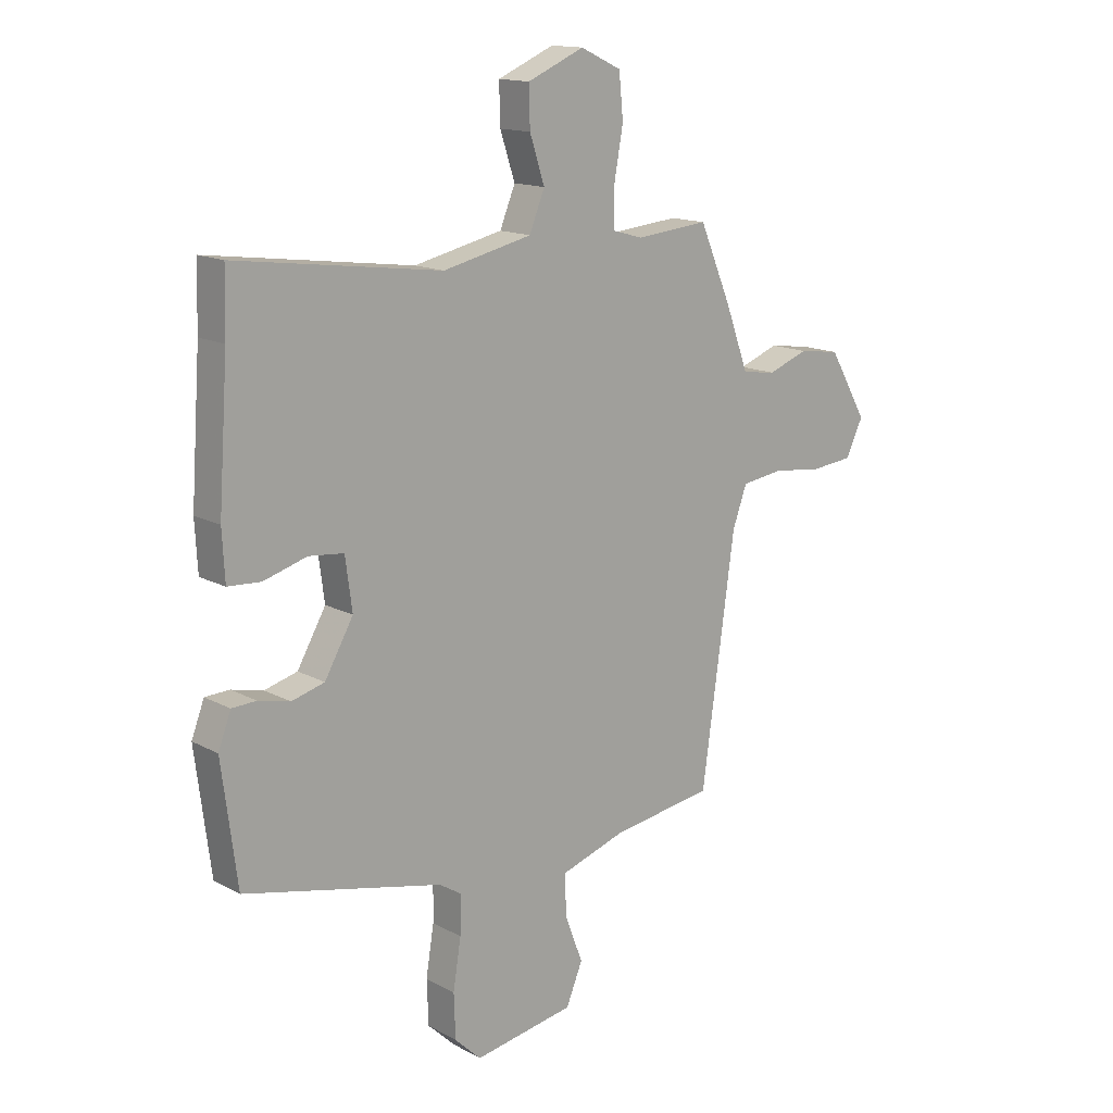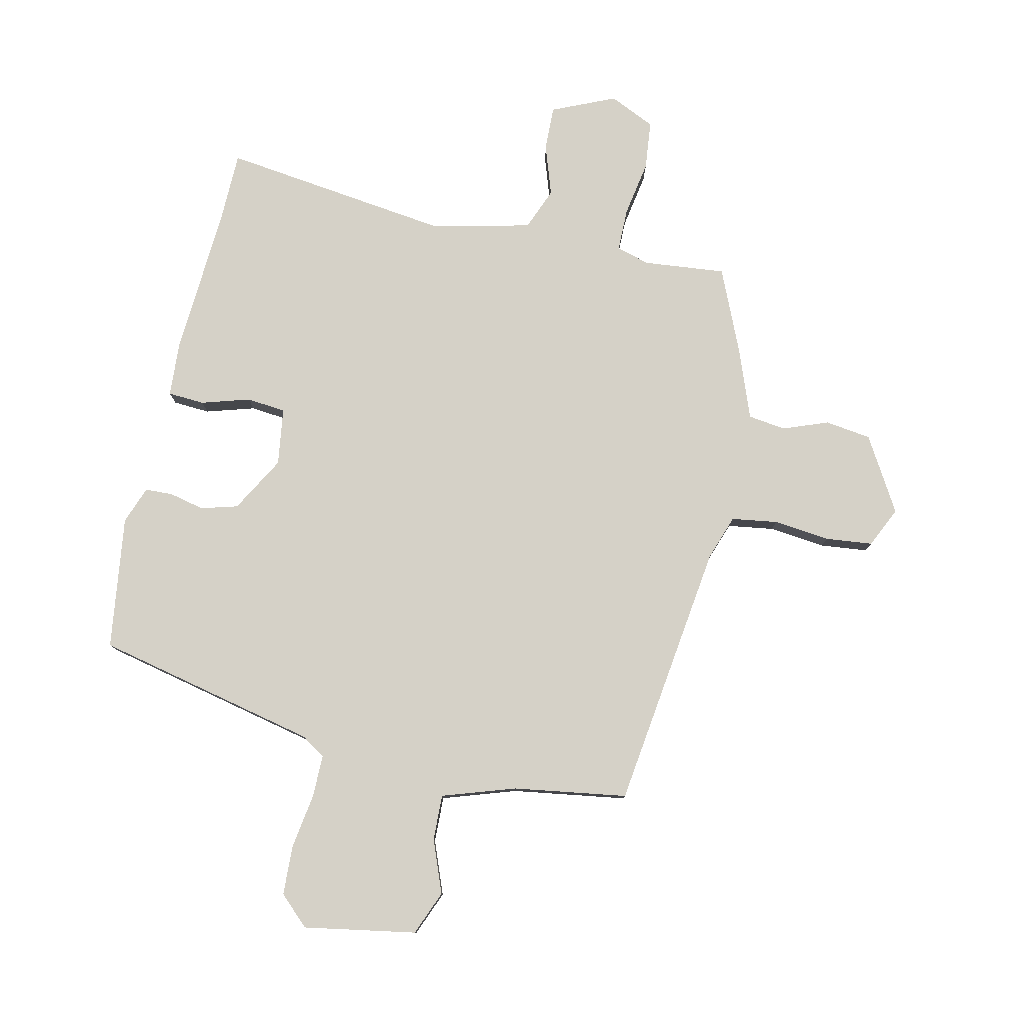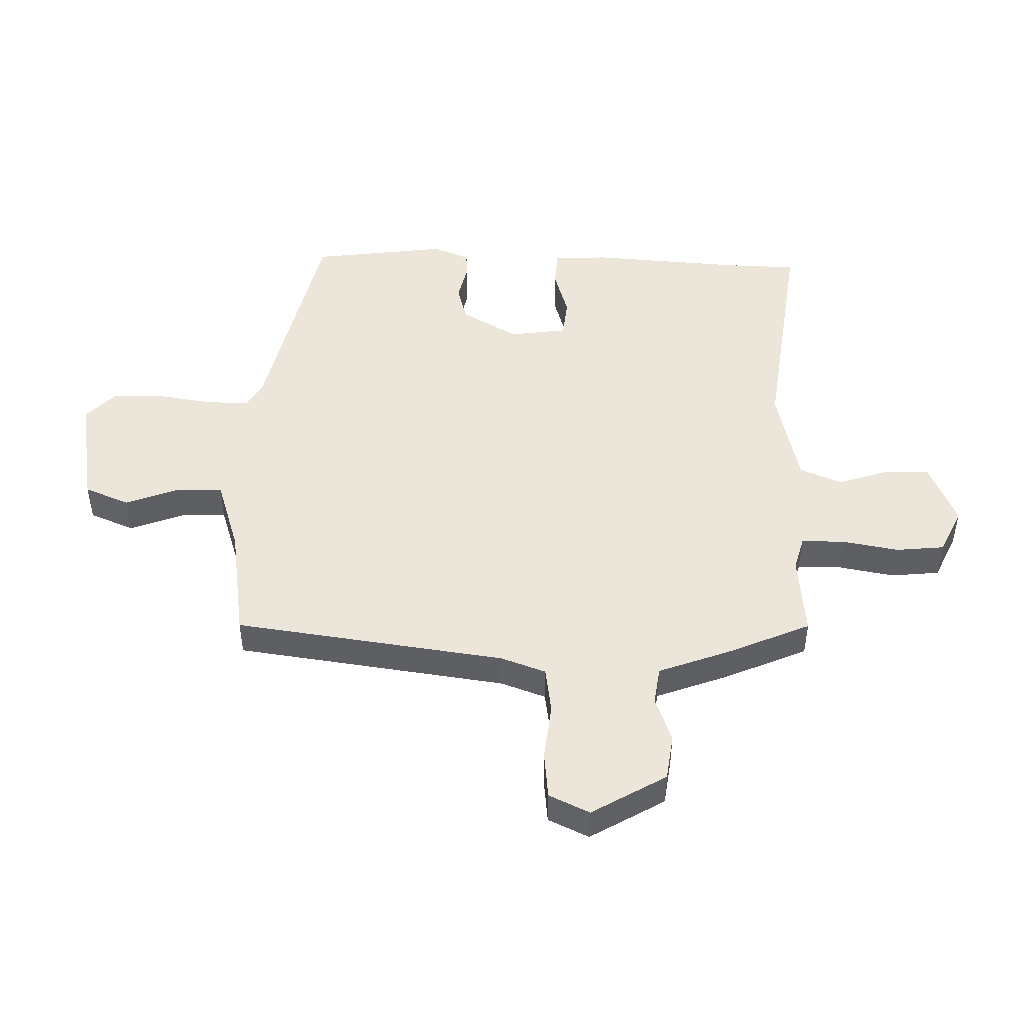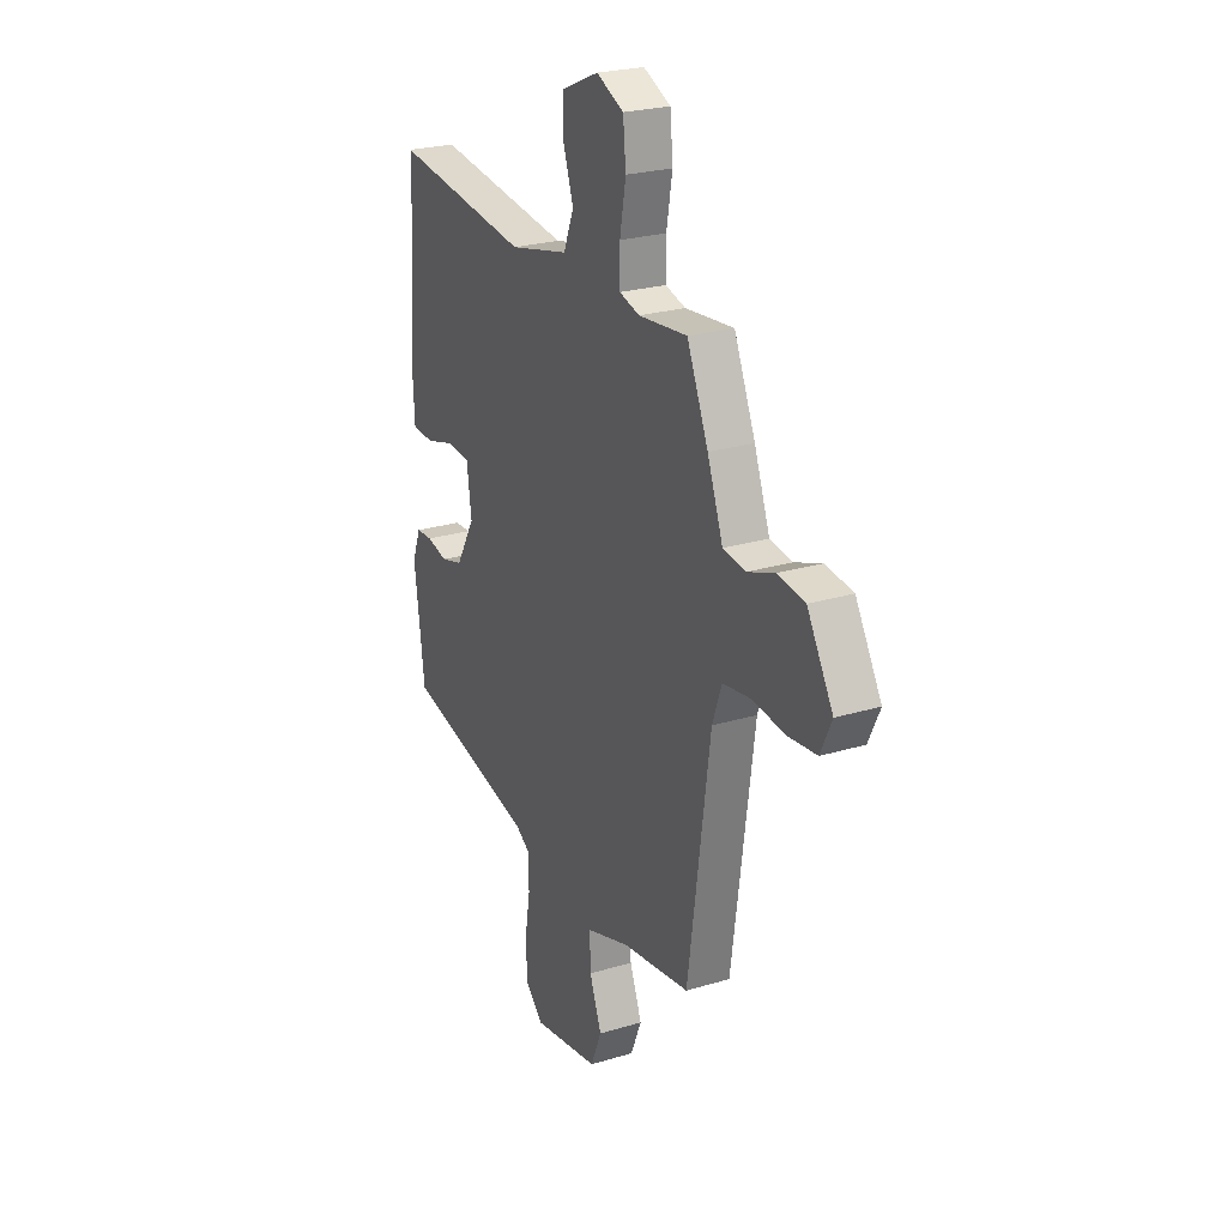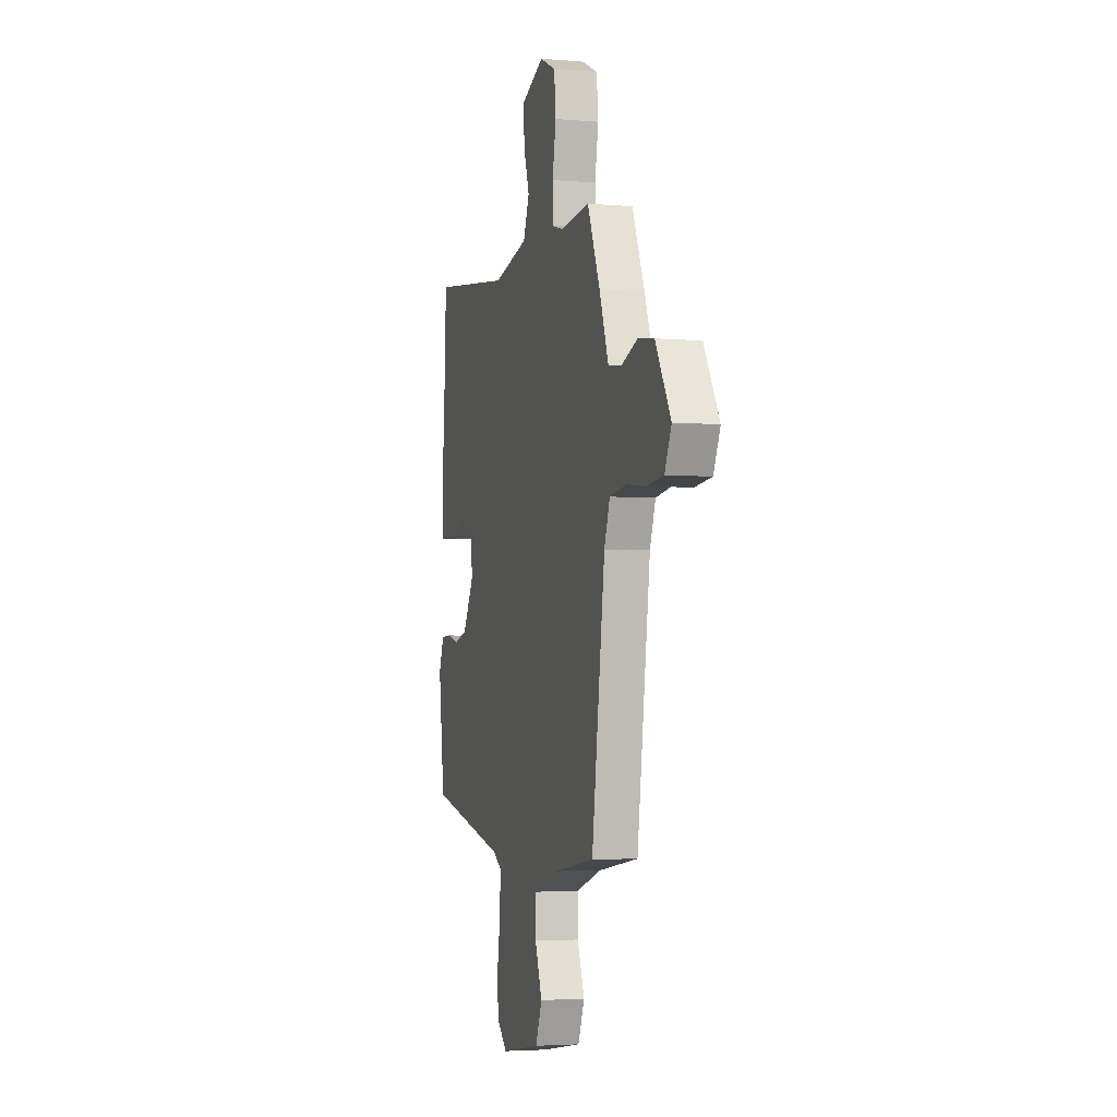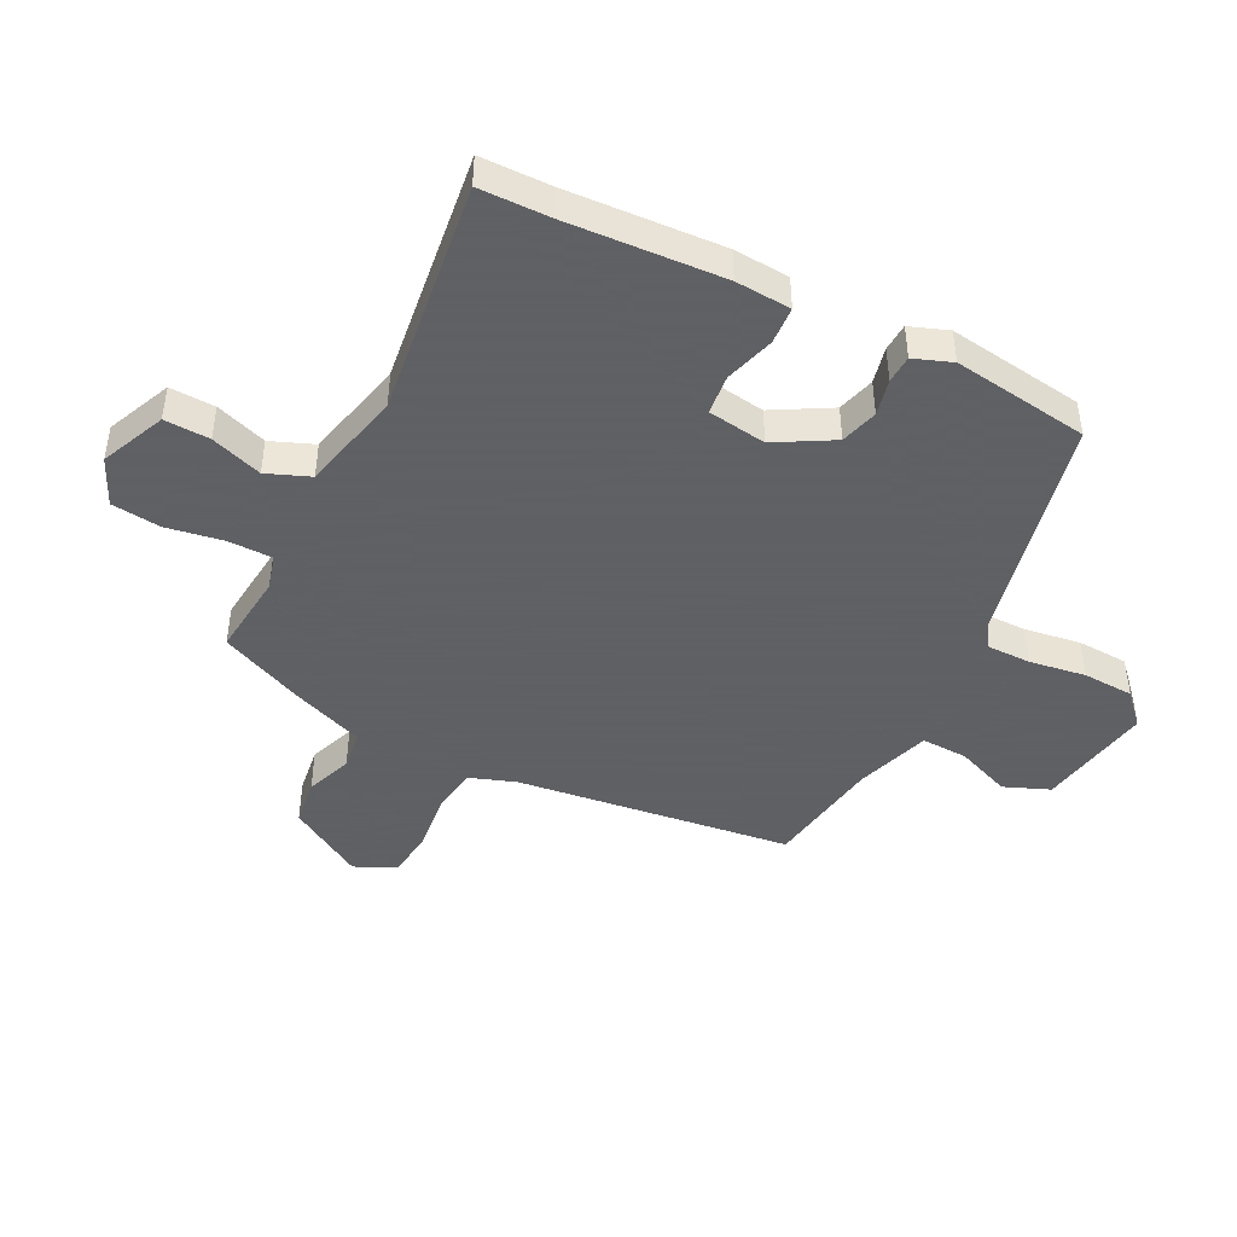
<metadata>
{"format":"obj","ext":"obj","renderer":"f3d","projection":"perspective","resolution":1024,"background":"white","views":[{"elev":14.8,"azim":138.9,"up":"+Z"},{"elev":79.3,"azim":-167.8,"up":"+Y"},{"elev":48.0,"azim":-88.7,"up":"+Y"},{"elev":24.4,"azim":-116.5,"up":"+Z"},{"elev":-3.6,"azim":-105.9,"up":"+Z"},{"elev":-45.3,"azim":62.7,"up":"+Y"}]}
</metadata>
<code>
v -0.426 0.07 0.503
v -0.288 0.07 0.49
v -0.231 0.07 0.506
v -0.231 0.07 0.579
v -0.248 0.07 0.673
v -0.24 0.07 0.755
v -0.163 0.07 0.791
v -0.056 0.07 0.745
v -0.058 0.07 0.67
v -0.086 0.07 0.585
v -0.057 0.07 0.514
v 0.111 0.07 0.476
v 0.499 0.07 0.528
v 0.502 0.07 0.411
v 0.52 0.07 0.154
v 0.515 0.07 0.062
v 0.453 0.07 0.058
v 0.371 0.07 0.082
v 0.305 0.07 0.075
v 0.292 0.07 -0.022
v 0.346 0.07 -0.116
v 0.408 0.07 -0.133
v 0.468 0.07 -0.119
v 0.514 0.07 -0.121
v 0.538 0.07 -0.184
v 0.509 0.07 -0.41
v 0.133 0.07 -0.496
v 0.092 0.07 -0.522
v 0.093 0.07 -0.595
v 0.108 0.07 -0.688
v 0.105 0.07 -0.772
v 0.055 0.07 -0.82
v -0.135 0.07 -0.788
v -0.166 0.07 -0.713
v -0.132 0.07 -0.623
v -0.13 0.07 -0.546
v -0.254 0.07 -0.506
v -0.446 0.07 -0.478
v -0.509 0.07 -0.024
v -0.536 0.07 0.051
v -0.614 0.07 0.062
v -0.709 0.07 0.051
v -0.789 0.07 0.059
v -0.821 0.07 0.127
v -0.748 0.07 0.252
v -0.67 0.07 0.263
v -0.594 0.07 0.235
v -0.53 0.07 0.244
v -0.486 0.07 0.363
v -0.426 0 0.503
v -0.288 0 0.49
v -0.231 0 0.506
v -0.231 0 0.579
v -0.248 0 0.673
v -0.24 0 0.755
v -0.163 0 0.791
v -0.056 0 0.745
v -0.058 0 0.67
v -0.086 0 0.585
v -0.057 0 0.514
v 0.111 0 0.476
v 0.499 0 0.528
v 0.502 0 0.411
v 0.52 0 0.154
v 0.515 0 0.062
v 0.453 0 0.058
v 0.371 0 0.082
v 0.305 0 0.075
v 0.292 0 -0.022
v 0.346 0 -0.116
v 0.408 0 -0.133
v 0.468 0 -0.119
v 0.514 0 -0.121
v 0.538 0 -0.184
v 0.509 0 -0.41
v 0.133 0 -0.496
v 0.092 0 -0.522
v 0.093 0 -0.595
v 0.108 0 -0.688
v 0.105 0 -0.772
v 0.055 0 -0.82
v -0.135 0 -0.788
v -0.166 0 -0.713
v -0.132 0 -0.623
v -0.13 0 -0.546
v -0.254 0 -0.506
v -0.446 0 -0.478
v -0.509 0 -0.024
v -0.536 0 0.051
v -0.614 0 0.062
v -0.709 0 0.051
v -0.789 0 0.059
v -0.821 0 0.127
v -0.748 0 0.252
v -0.67 0 0.263
v -0.594 0 0.235
v -0.53 0 0.244
v -0.486 0 0.363
f 48 49 1 2
f 45 46 47
f 44 45 47
f 43 44 47
f 42 43 47
f 41 42 47
f 40 41 47 48
f 48 2 3
f 40 48 3
f 39 40 3
f 37 38 39 3
f 33 34 35
f 32 33 35
f 31 32 35
f 30 31 35
f 29 30 35
f 28 29 35 36
f 36 37 3
f 28 36 3
f 27 28 3
f 25 26 27
f 24 25 27
f 23 24 27
f 22 23 27
f 16 17 18
f 15 16 18
f 14 15 18
f 14 18 19
f 13 14 19
f 12 13 19
f 11 12 19 20
f 8 9 10
f 7 8 10
f 6 7 10
f 5 6 10
f 4 5 10
f 4 10 11
f 11 20 21
f 4 11 21
f 3 4 21
f 21 22 27
f 3 21 27
f 51 50 98 97
f 96 95 94
f 96 94 93
f 96 93 92
f 96 92 91
f 96 91 90
f 97 96 90 89
f 52 51 97
f 52 97 89
f 52 89 88
f 52 88 87 86
f 84 83 82
f 84 82 81
f 84 81 80
f 84 80 79
f 84 79 78
f 85 84 78 77
f 52 86 85
f 52 85 77
f 52 77 76
f 76 75 74
f 76 74 73
f 76 73 72
f 76 72 71
f 67 66 65
f 67 65 64
f 67 64 63
f 68 67 63
f 68 63 62
f 68 62 61
f 69 68 61 60
f 59 58 57
f 59 57 56
f 59 56 55
f 59 55 54
f 59 54 53
f 60 59 53
f 70 69 60
f 70 60 53
f 70 53 52
f 76 71 70
f 76 70 52
f 1 50 51 2
f 2 51 52 3
f 3 52 53 4
f 4 53 54 5
f 5 54 55 6
f 6 55 56 7
f 7 56 57 8
f 8 57 58 9
f 9 58 59 10
f 10 59 60 11
f 11 60 61 12
f 12 61 62 13
f 13 62 63 14
f 14 63 64 15
f 15 64 65 16
f 16 65 66 17
f 17 66 67 18
f 18 67 68 19
f 19 68 69 20
f 20 69 70 21
f 21 70 71 22
f 22 71 72 23
f 23 72 73 24
f 24 73 74 25
f 25 74 75 26
f 26 75 76 27
f 27 76 77 28
f 28 77 78 29
f 29 78 79 30
f 30 79 80 31
f 31 80 81 32
f 32 81 82 33
f 33 82 83 34
f 34 83 84 35
f 35 84 85 36
f 36 85 86 37
f 37 86 87 38
f 38 87 88 39
f 39 88 89 40
f 40 89 90 41
f 41 90 91 42
f 42 91 92 43
f 43 92 93 44
f 44 93 94 45
f 45 94 95 46
f 46 95 96 47
f 47 96 97 48
f 48 97 98 49
f 49 98 50 1

</code>
